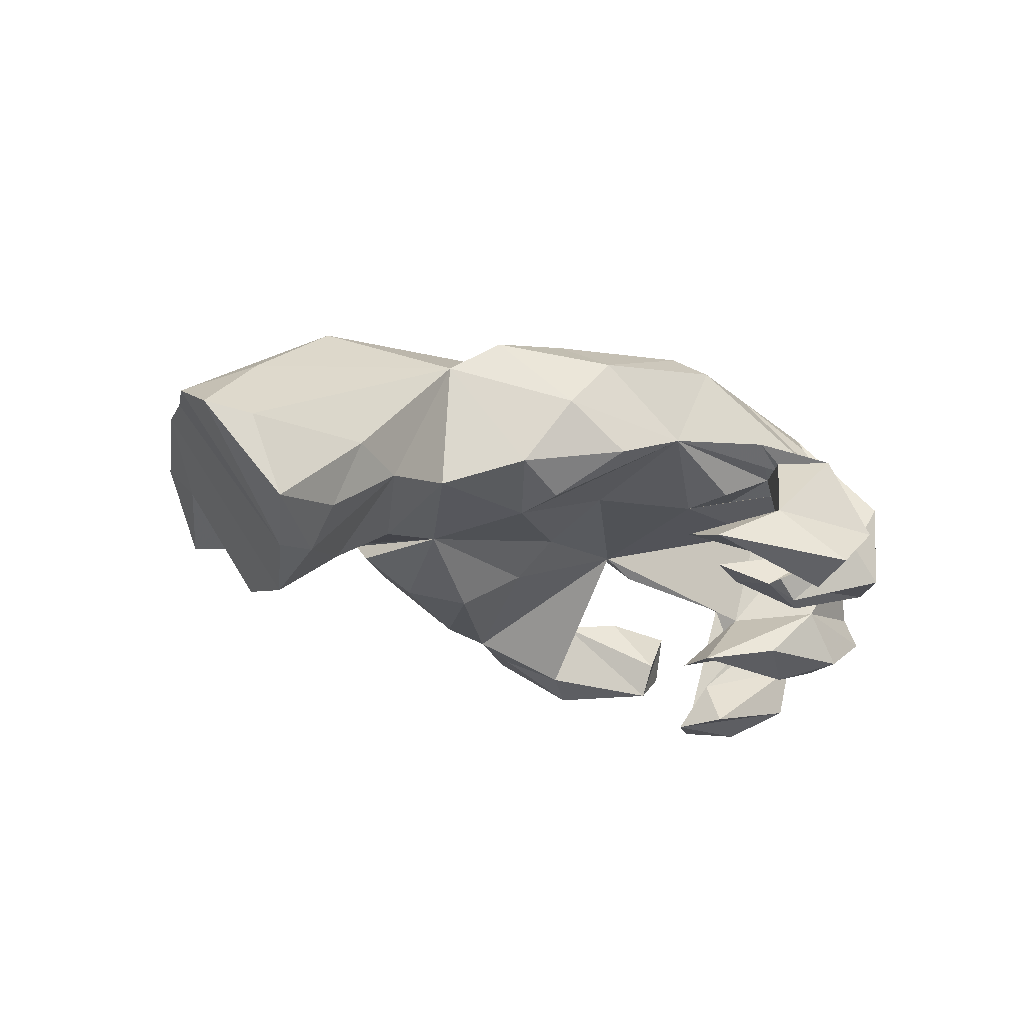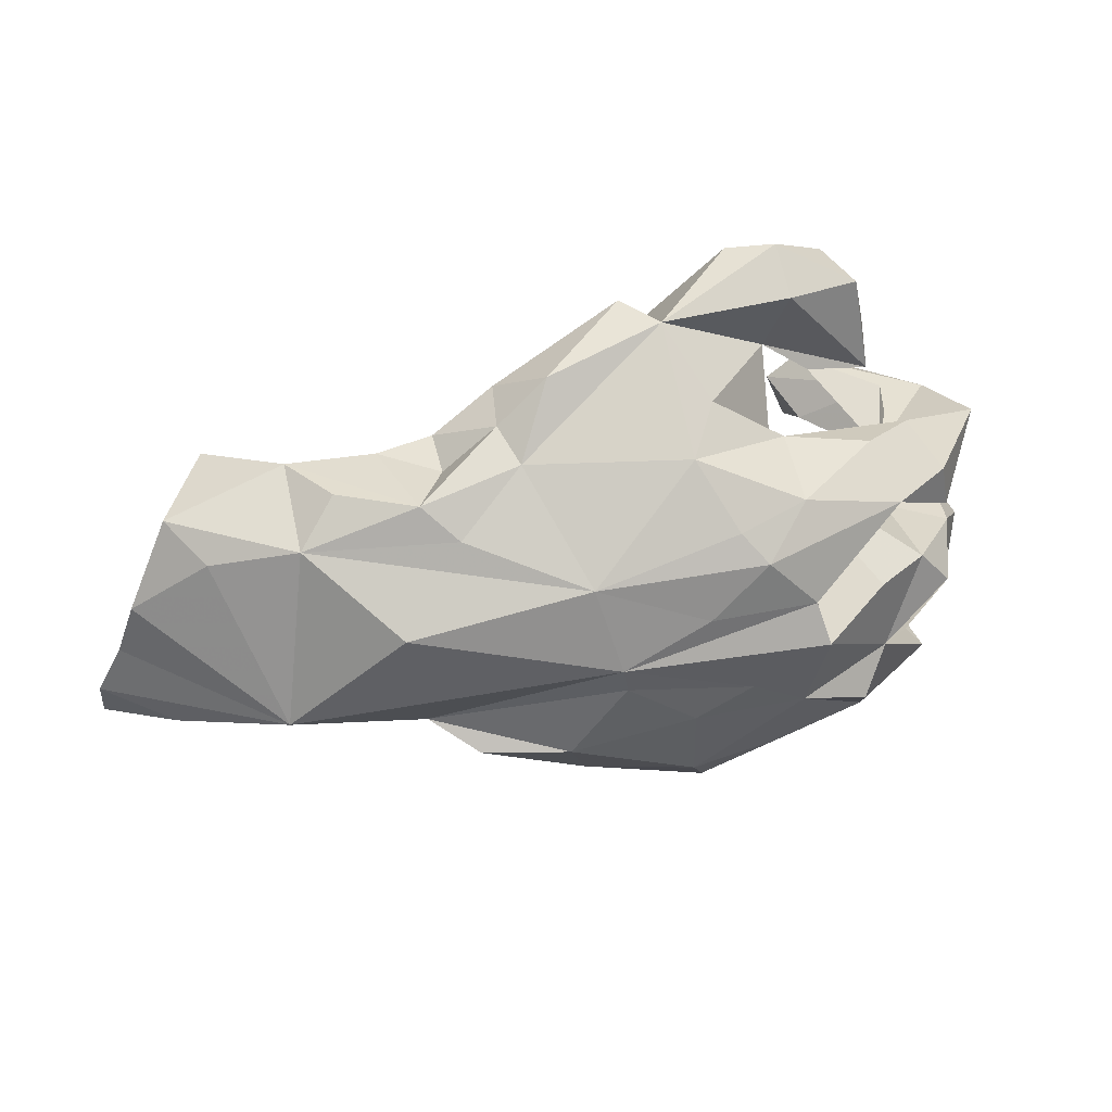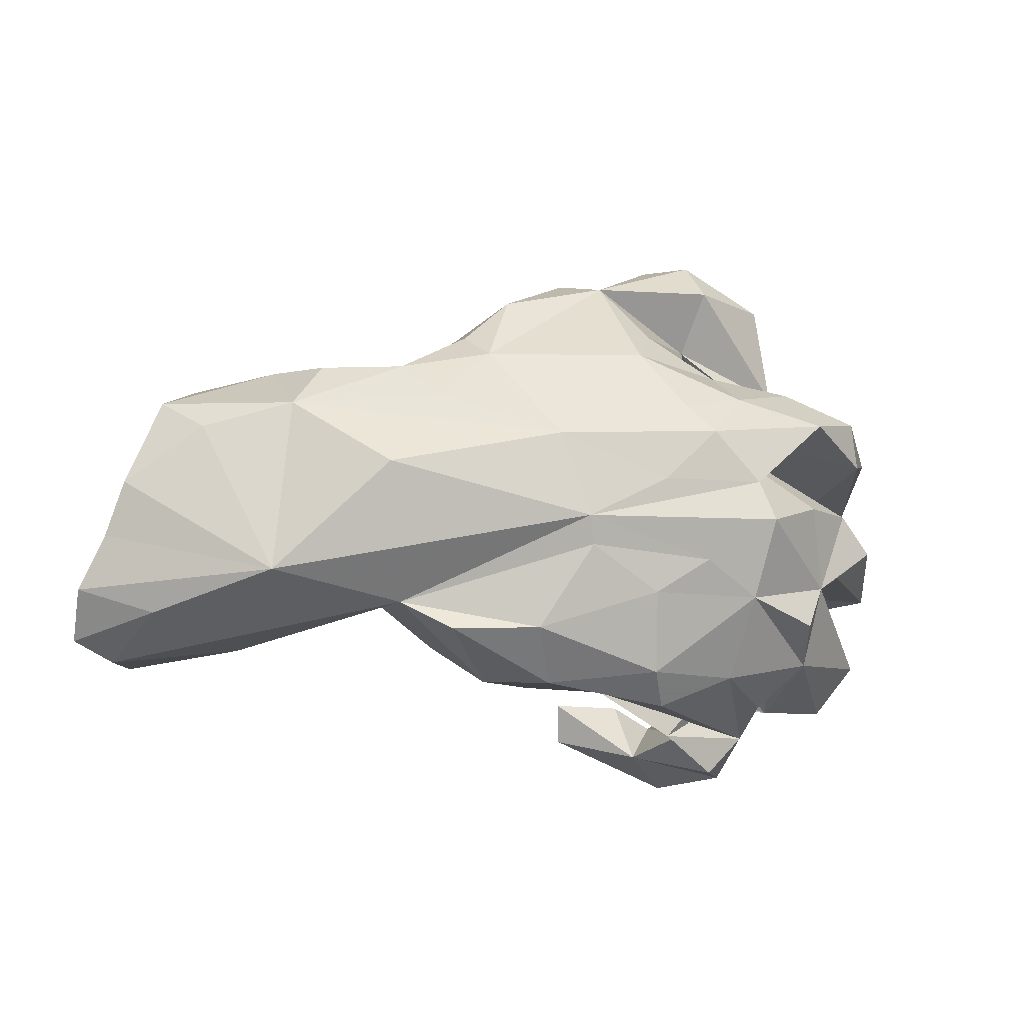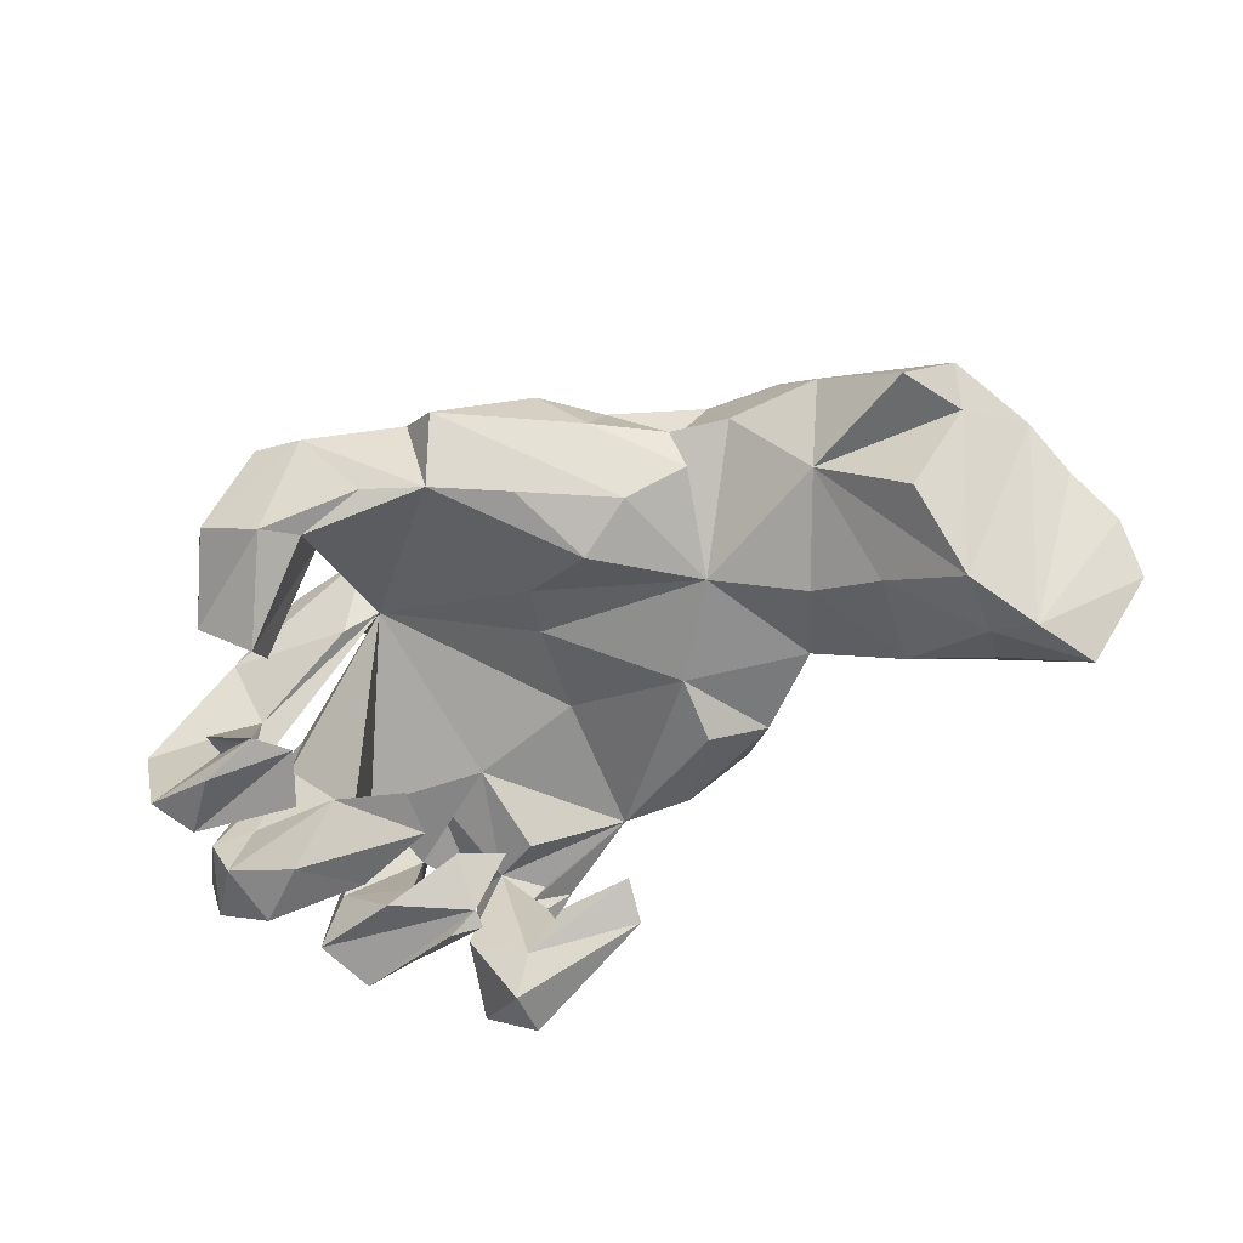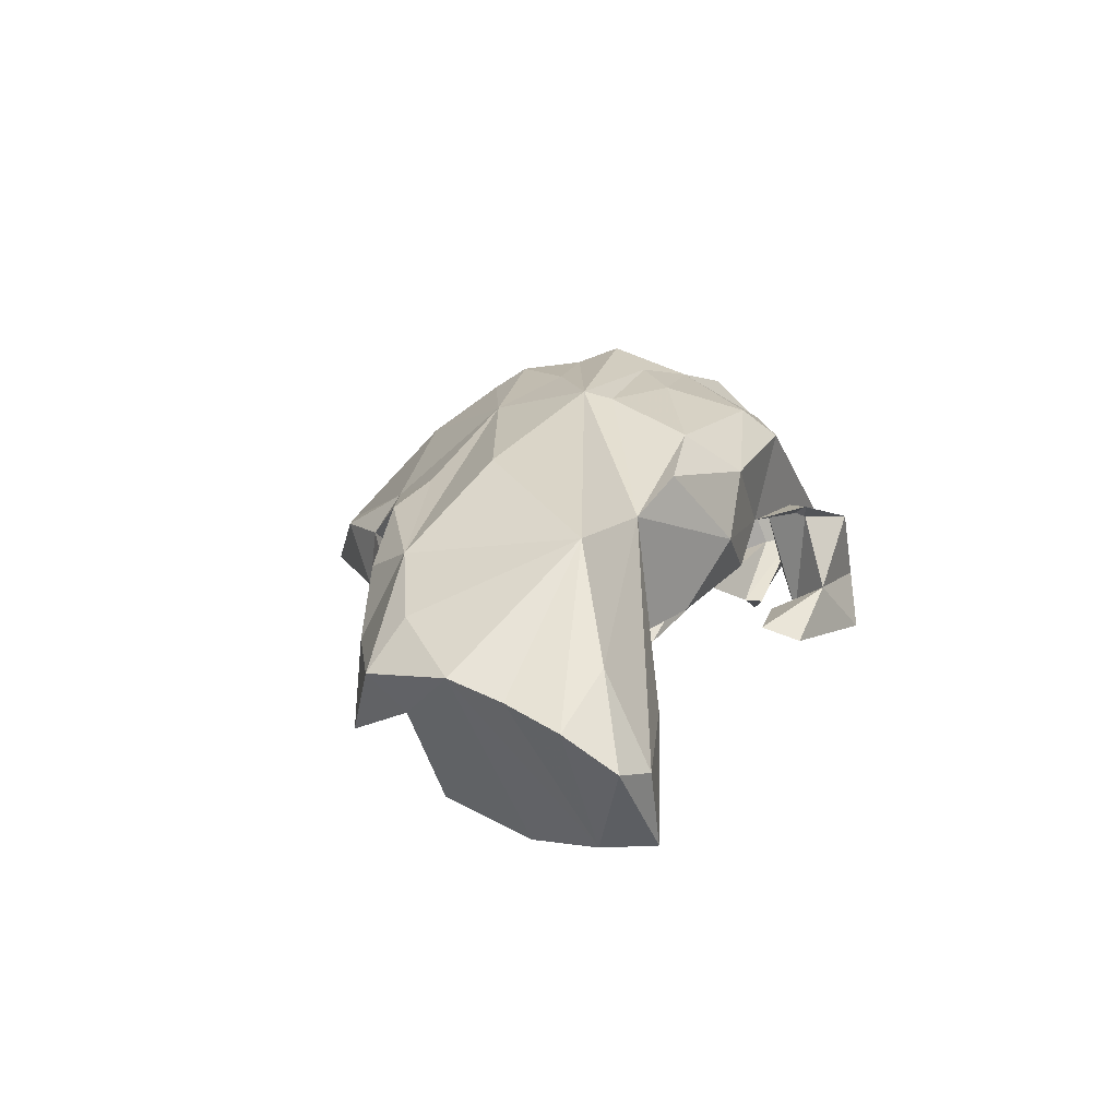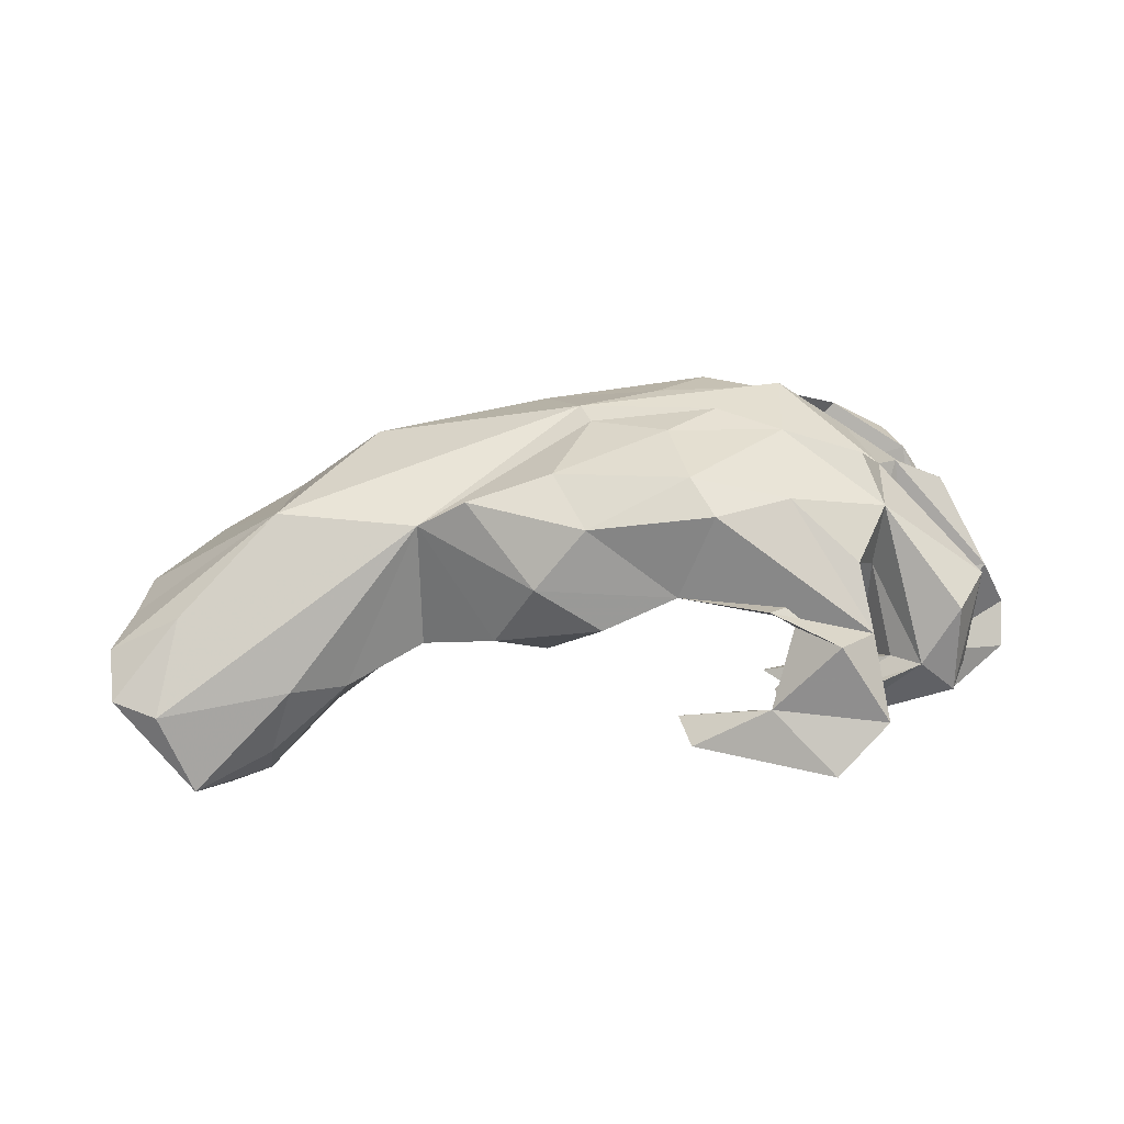
<metadata>
{"format":"obj","ext":"obj","renderer":"f3d","projection":"perspective","resolution":1024,"background":"white","views":[{"elev":-26.8,"azim":-34.1,"up":"+Z"},{"elev":33.1,"azim":-16.1,"up":"+Y"},{"elev":-7.4,"azim":-21.5,"up":"+Y"},{"elev":-73.6,"azim":-154.6,"up":"+Z"},{"elev":13.8,"azim":-78.2,"up":"+Z"},{"elev":20.4,"azim":-6.7,"up":"+Z"}]}
</metadata>
<code>
v 0.5482 0.05591 -0.04558
v 0.5379 -0.002537 0.0239
v 0.6011 -0.05821 -0.07182
v 0.6012 0.1553 -0.05491
v 0.3382 -0.2401 0.1713
v 0.5039 -0.237 0.05042
v 0.5495 -0.1112 0.01614
v 0.4873 -0.03683 0.1452
v 0.4185 -0.1047 0.000525
v 0.4383 -0.1365 -0.1254
v 0.3534 0.1763 0.2177
v 0.3143 -0.1759 0.2386
v 0.3614 -0.1074 0.1967
v 0.4897 -0.2179 -0.1074
v 0.4481 -0.3173 0.0225
v 0.3351 0.02882 0.2223
v 0.2 0.1867 0.05463
v 0.5448 0.05458 -0.1523
v 0.4243 0.1245 -0.02661
v 0.5598 0.003401 -0.1126
v 0.449 -0.303 -0.1202
v 0.4475 0.1919 0.1653
v 0.3944 -0.08678 0.1947
v 0.5788 0.1266 -0.2039
v 0.4303 0.02942 0.001585
v 0.4311 0.02583 0.1569
v 0.5935 -0.09357 -0.1394
v 0.4742 0.1703 -0.1488
v 0.4659 0.117 0.1517
v 0.4379 0.2098 0.03679
v 0.3905 -0.3146 -0.06975
v 0.4766 0.06162 -0.07832
v 0.4365 -0.1764 -0.04803
v 0.5308 0.06981 -0.2412
v 0.5103 -0.1129 -0.2032
v 0.4162 0.3156 -0.1164
v 0.1939 -0.1333 0.2677
v 0.3525 -0.141 0.08478
v 0.488 -0.001182 -0.1194
v 0.3286 -0.2173 0.06671
v 0.3524 -0.08642 0.04147
v 0.336 -0.03471 -0.1277
v 0.2143 -0.004707 0.3083
v 0.3596 0.08921 -0.2171
v 0.3655 0.4314 -0.0397
v 0.398 0.2702 -0.04632
v 0.2829 -0.3113 0.1042
v 0.2974 -0.3636 0.006741
v 0.1809 -0.2658 0.1972
v 0.5331 -0.02109 -0.186
v 0.1925 0.2659 0.1204
v 0.4689 0.2721 -0.1657
v 0.2178 -0.2797 0.03481
v 0.2566 0.1897 0.02531
v 0.4637 0.1434 -0.2825
v 0.337 0.4522 -0.1261
v 0.3731 0.173 -0.2861
v 0.3113 -0.4331 -0.1126
v 0.3412 0.2651 -0.1832
v -0.1135 -0.009501 0.282
v 0.2862 0.1168 0.009426
v 0.3317 0.2431 0.1341
v 0.3408 0.2342 -0.1291
v 0.2801 -0.3082 -0.1024
v 0.2604 -0.1248 0.06801
v 0.2903 0.2891 -0.03247
v 0.2109 0.3434 -0.03725
v 0.2361 -0.2767 -0.1573
v 0.1968 0.0607 0.2837
v 0.02578 0.2852 0.1796
v 0.4271 -0.04723 -0.233
v 0.1688 -0.1101 0.03416
v 0.3519 -0.2701 -0.07134
v 0.3512 -0.1184 -0.2151
v 0.2293 0.5088 -0.05168
v 0.2328 -0.4245 0.01156
v 0.2533 0.42 -0.1617
v 0.1921 0.2114 0.2231
v 0.1744 -0.3576 0.02092
v 0.02521 0.0588 0.2836
v 0.3527 -0.1838 -0.1525
v 0.1933 -0.343 -0.1598
v 0.2285 -0.4521 -0.1917
v 0.281 -0.2591 -0.182
v 0.07923 0.3352 0.1019
v 0.162 -0.1973 -0.1178
v 0.1343 -0.3963 -0.09844
v 0.09744 -0.07497 0.2892
v 0.3225 -0.1963 -0.09613
v 0.2282 -0.1644 -0.1217
v 0.2282 -0.3796 -0.2154
v 0.3386 0.01342 -0.19
v 0.3614 0.05602 -0.2948
v 0.2065 0.3817 -0.1403
v 0.3266 0.1337 -0.294
v 0.2256 -0.009016 -0.2369
v 0.2338 0.4466 0.01408
v 0.07832 0.1879 0.2519
v 0.2259 -0.07461 -0.2446
v 0.1343 -0.3608 0.04729
v 0.1164 0.1435 0.2809
v 0.2353 -0.2464 -0.1563
v 0.1178 -0.307 -0.139
v 0.1557 0.4987 -0.07955
v 0.02264 0.4361 0.0171
v 0.1469 -0.2434 -0.000254
v 0.02412 -0.2598 0.2357
v 0.004013 -0.2866 0.04866
v 0.1836 -0.1605 -0.1773
v 0.05513 -0.3142 0.1887
v 0.0165 -0.3683 -0.1667
v 0.1042 0.4028 -0.1173
v -0.007296 -0.06744 0.01992
v 0.01007 -0.1303 0.2728
v -0.1022 -0.05553 0.2691
v 0.01662 0.3636 -0.112
v -0.1527 0.1286 0.2561
v -0.04406 0.1465 -0.06528
v -0.1123 -0.2783 -0.004562
v 0.005904 -0.3033 -0.1431
v -0.02798 0.45 -0.04536
v -0.02261 0.06962 -0.01431
v -0.2184 -0.2729 0.06531
v -0.1802 -0.1904 0.227
v -0.3897 -0.1484 0.1347
v -0.1682 0.3869 0.04915
v -0.3355 0.1952 0.1684
v -0.1871 -0.1797 -0.07057
v -0.1389 -0.2774 0.1622
v -0.3164 -0.1933 0.1862
v -0.2274 0.281 0.1159
v -0.1917 -0.07991 -0.06439
v -0.2748 -0.2106 -0.04104
v -0.2381 0.2259 -0.1166
v -0.2304 0.3336 -0.04053
v -0.2915 0.05519 -0.08845
v -0.1489 0.1737 -0.1363
v -0.249 0.318 0.05524
v -0.3321 0.244 0.04203
v -0.09803 0.3061 -0.1285
v -0.3307 0.2689 -0.02801
v -0.4371 0.07035 0.2252
v -0.5669 0.1767 0.1026
v -0.3364 0.2207 -0.07381
v -0.3888 0.2444 0.1317
v -0.4202 0.2498 -0.03005
v -0.3826 -0.1178 -0.07731
v -0.6096 -0.1034 0.1486
v -0.506 0.2459 0.06374
v -0.5995 -0.219 -0.1109
v -0.425 -0.01088 -0.1419
v -0.5038 0.1521 -0.1241
v -0.5095 -0.1722 -0.1232
v -0.7689 -0.1673 0.003313
v -0.5266 -0.01938 -0.2151
v -0.5614 0.2499 -0.03779
v -0.623 0.1027 -0.2594
v -0.6754 0.2272 -0.1433
v -0.6318 -0.1929 -0.2221
v -0.7533 0.1841 -0.03157
v -0.7009 0.1384 0.04104
v -0.7324 0.1298 -0.09364
v -0.8179 0.04744 -0.01117
v -0.7 -0.1483 -0.2924
v -0.6389 -0.03485 -0.3121
v -0.6358 -0.1336 -0.2778
v -0.7533 -0.2458 -0.2607
v -0.8069 -0.2421 -0.133
v -0.843 -0.0402 -0.03384
v -0.875 -0.2088 -0.1162
v -0.8797 -0.128 -0.06112
f 42 92 96
f 99 96 92
f 99 42 96
f 14 21 102
f 84 102 21
f 81 14 102
f 92 71 99
f 74 99 71
f 50 71 92
f 44 18 1
f 4 1 18
f 32 44 1
f 93 18 44
f 24 4 18
f 34 24 18
f 19 4 24
f 95 44 28
f 32 28 44
f 57 95 28
f 93 44 95
f 57 19 24
f 30 4 19
f 57 28 19
f 32 19 28
f 55 95 57
f 36 46 59
f 63 59 46
f 35 27 10
f 3 10 27
f 74 35 10
f 50 27 35
f 71 35 74
f 50 35 71
f 10 99 74
f 50 20 27
f 3 27 20
f 39 20 50
f 39 50 92
f 55 24 34
f 93 34 18
f 95 34 93
f 95 55 34
f 57 24 55
f 125 124 115
f 114 115 124
f 60 125 115
f 130 124 125
f 171 170 154
f 168 154 170
f 148 171 154
f 164 170 171
f 154 125 148
f 60 148 125
f 148 143 161
f 160 161 143
f 156 143 149
f 145 149 143
f 127 145 143
f 117 127 143
f 131 145 127
f 143 142 117
f 60 117 142
f 148 142 143
f 163 161 160
f 162 163 160
f 148 161 163
f 169 148 163
f 60 142 148
f 80 117 60
f 164 169 163
f 171 148 169
f 157 152 165
f 155 165 152
f 162 157 165
f 162 152 157
f 151 155 152
f 166 165 155
f 153 155 151
f 136 151 152
f 147 151 136
f 137 136 134
f 144 134 136
f 43 13 16
f 26 16 13
f 17 43 16
f 37 13 43
f 164 163 165
f 162 165 163
f 166 164 165
f 132 147 136
f 153 151 147
f 122 132 136
f 12 13 37
f 166 155 153
f 159 166 153
f 133 147 132
f 128 133 132
f 125 147 133
f 5 13 12
f 150 159 153
f 167 166 159
f 125 153 147
f 123 125 133
f 119 133 128
f 49 5 37
f 12 37 5
f 167 159 150
f 168 167 150
f 164 166 167
f 125 150 153
f 107 49 37
f 47 5 49
f 133 119 123
f 108 123 119
f 129 123 108
f 110 49 107
f 129 110 107
f 48 49 110
f 47 49 48
f 108 48 110
f 9 10 7
f 3 7 10
f 23 9 7
f 102 86 90
f 89 90 86
f 81 90 89
f 73 89 86
f 68 31 102
f 73 102 31
f 84 31 68
f 89 33 81
f 14 81 33
f 40 33 89
f 2 7 3
f 66 63 46
f 67 59 63
f 77 36 59
f 56 36 77
f 94 77 59
f 91 58 83
f 87 83 58
f 91 64 58
f 48 58 64
f 82 64 91
f 111 82 91
f 111 91 83
f 84 21 31
f 15 31 21
f 21 14 6
f 33 6 14
f 15 21 6
f 38 33 40
f 73 40 89
f 68 102 84
f 90 81 102
f 42 10 9
f 42 99 10
f 2 3 20
f 39 25 20
f 2 20 25
f 42 25 39
f 42 39 92
f 116 112 94
f 77 94 112
f 17 116 94
f 102 73 86
f 120 82 111
f 103 82 120
f 87 103 120
f 87 82 103
f 53 64 82
f 79 53 82
f 6 5 15
f 31 15 5
f 87 120 111
f 87 79 82
f 76 79 87
f 83 87 111
f 48 76 58
f 87 58 76
f 104 56 77
f 112 104 77
f 75 56 104
f 94 59 67
f 17 94 67
f 36 45 46
f 97 46 45
f 66 67 63
f 46 67 66
f 53 47 48
f 22 4 30
f 17 19 32
f 29 1 4
f 17 25 42
f 26 2 25
f 13 6 33
f 31 40 73
f 5 40 31
f 29 32 1
f 8 7 2
f 122 113 132
f 108 132 113
f 17 113 122
f 170 164 167
f 6 13 5
f 17 72 113
f 108 113 72
f 128 132 108
f 119 128 108
f 13 23 8
f 7 8 23
f 26 13 8
f 2 26 8
f 17 16 26
f 118 122 136
f 25 17 26
f 118 17 122
f 137 118 136
f 116 17 118
f 116 118 137
f 140 137 134
f 11 29 22
f 4 22 29
f 62 11 22
f 17 29 11
f 53 48 64
f 45 36 56
f 75 45 56
f 9 41 42
f 17 42 41
f 106 108 72
f 40 5 47
f 48 108 100
f 53 100 108
f 129 108 110
f 126 105 121
f 116 121 105
f 134 121 116
f 140 134 116
f 135 121 134
f 67 97 105
f 75 105 97
f 85 67 105
f 17 67 85
f 51 17 85
f 70 51 85
f 54 17 51
f 78 62 51
f 30 51 62
f 70 78 51
f 11 62 78
f 30 62 22
f 135 134 144
f 69 17 11
f 69 43 17
f 101 11 78
f 125 123 130
f 129 130 123
f 124 130 129
f 158 162 160
f 156 149 145
f 164 171 169
f 88 60 115
f 156 160 143
f 127 117 131
f 70 131 117
f 158 160 156
f 138 145 131
f 126 138 131
f 139 145 138
f 168 125 154
f 150 125 168
f 167 168 170
f 107 124 129
f 124 107 114
f 37 114 107
f 135 138 126
f 156 145 146
f 139 146 145
f 152 156 146
f 141 146 139
f 141 139 138
f 98 70 117
f 105 131 70
f 78 70 98
f 152 162 158
f 152 158 156
f 101 98 117
f 78 98 101
f 80 101 117
f 69 101 80
f 69 80 60
f 43 69 60
f 114 88 115
f 37 60 88
f 37 88 114
f 131 105 126
f 85 105 70
f 135 141 138
f 144 141 135
f 136 152 146
f 141 136 146
f 144 136 141
f 11 101 69
f 37 43 60
f 135 126 121
f 137 140 116
f 112 116 104
f 105 104 116
f 65 47 53
f 75 97 45
f 67 46 97
f 104 105 75
f 100 76 48
f 100 79 76
f 100 53 79
f 38 13 33
f 41 38 40
f 38 9 23
f 38 41 9
f 72 17 41
f 40 72 41
f 17 32 29
f 54 19 17
f 19 54 30
f 51 30 54
f 53 72 65
f 40 65 72
f 47 65 40
f 13 38 23
f 106 72 53
f 53 108 106

</code>
